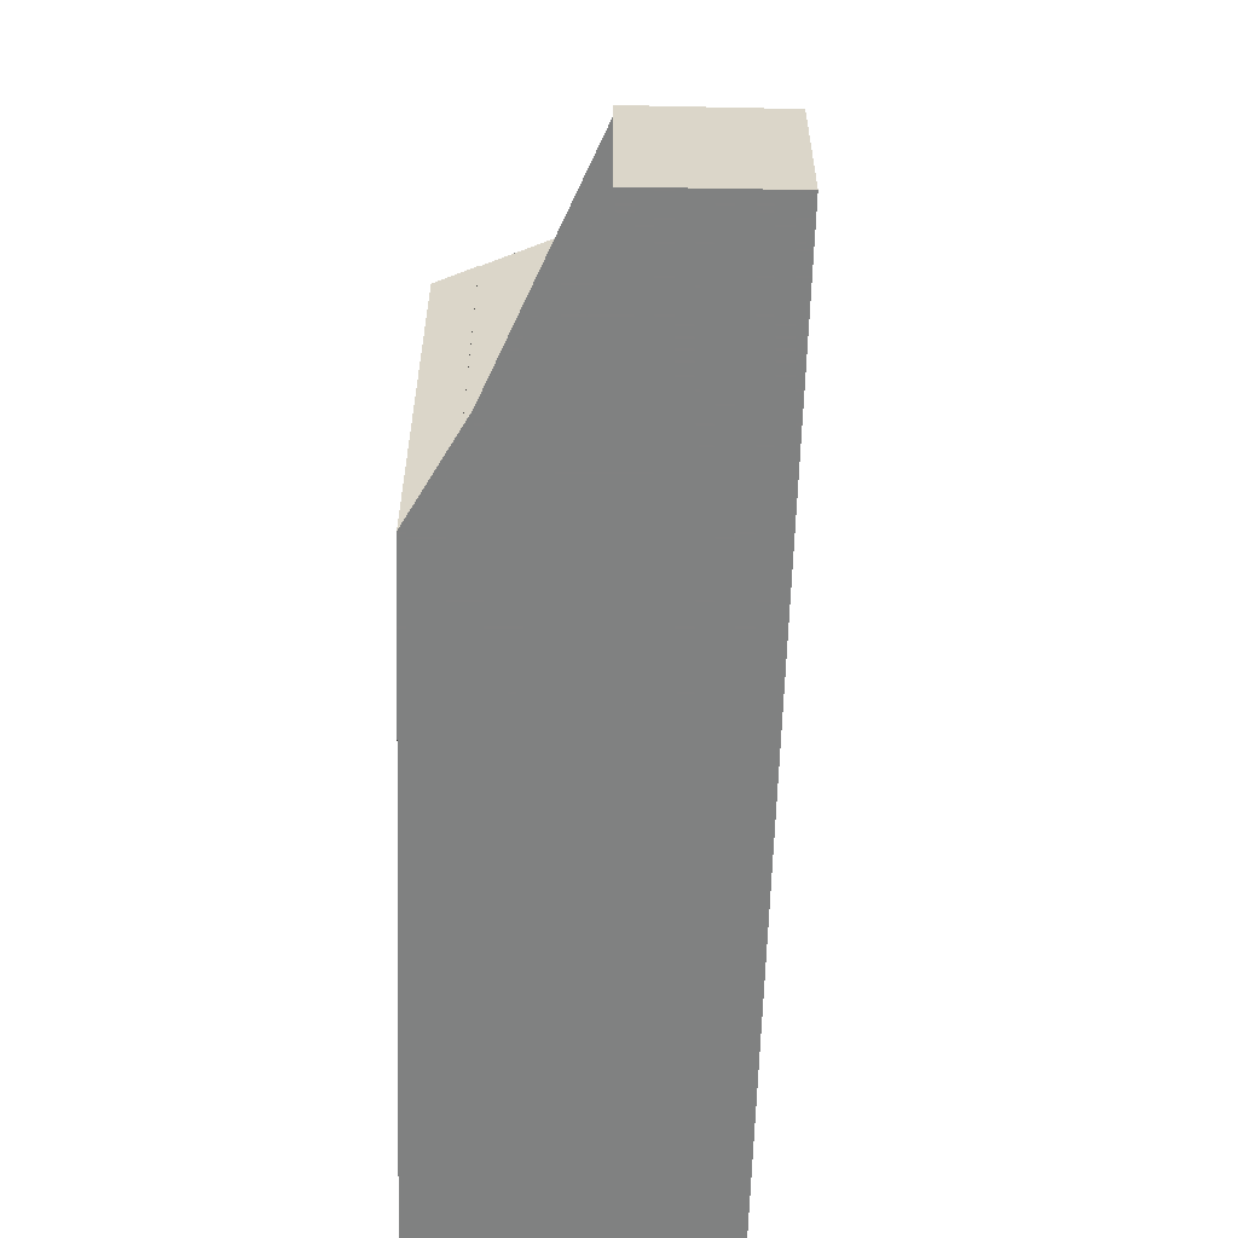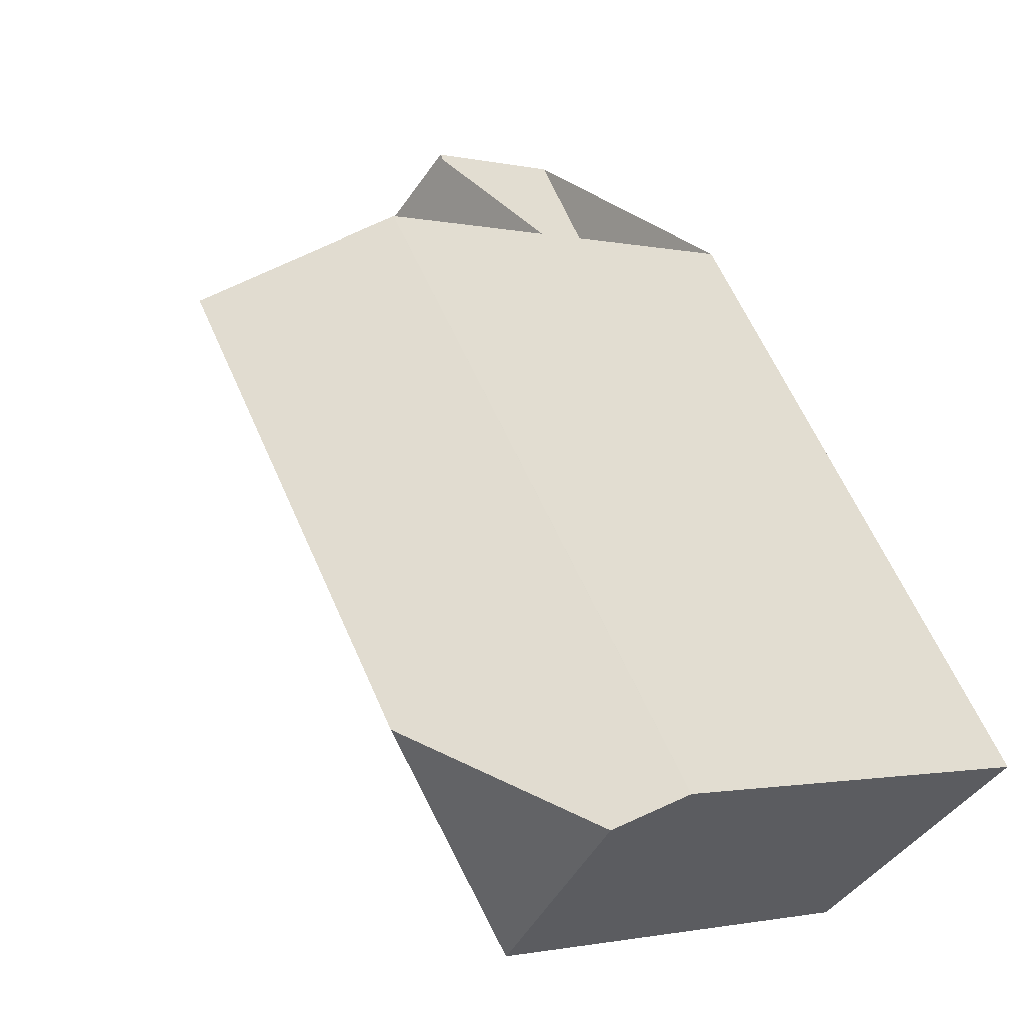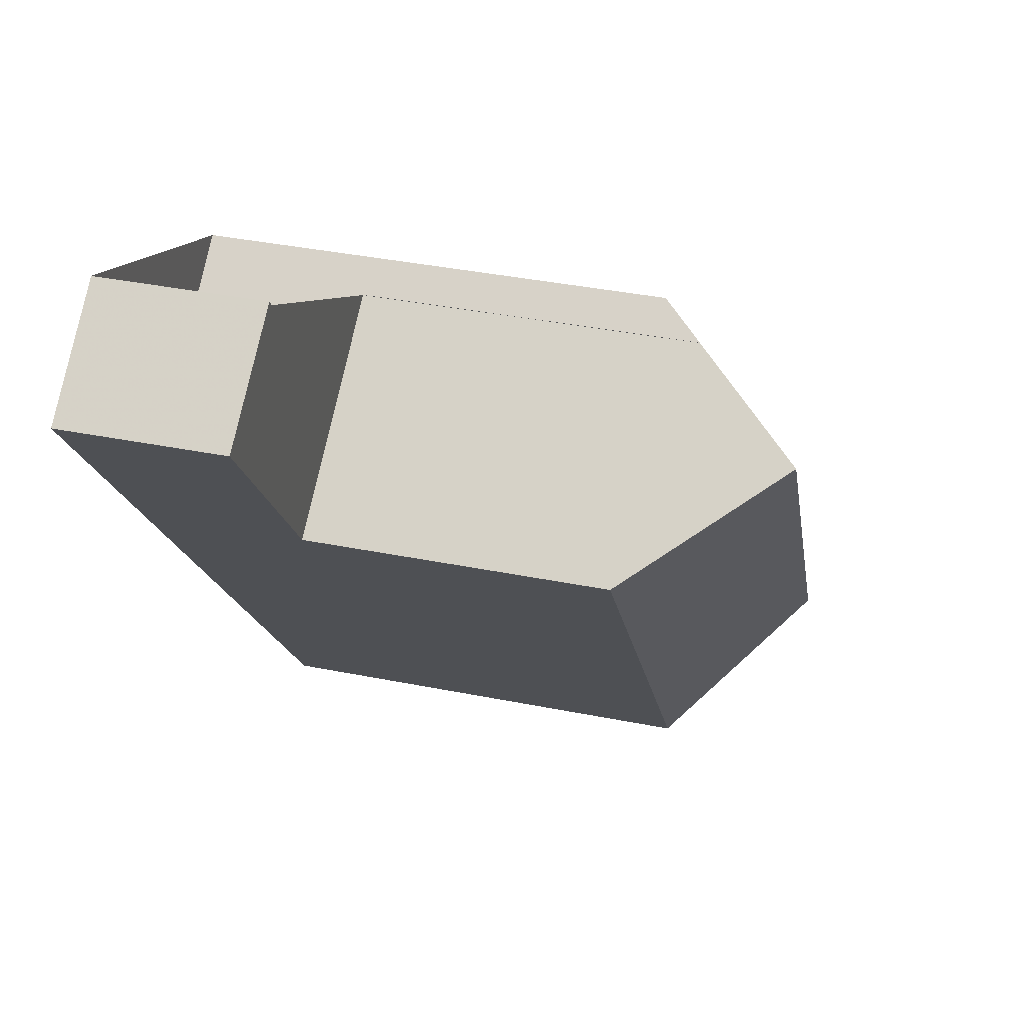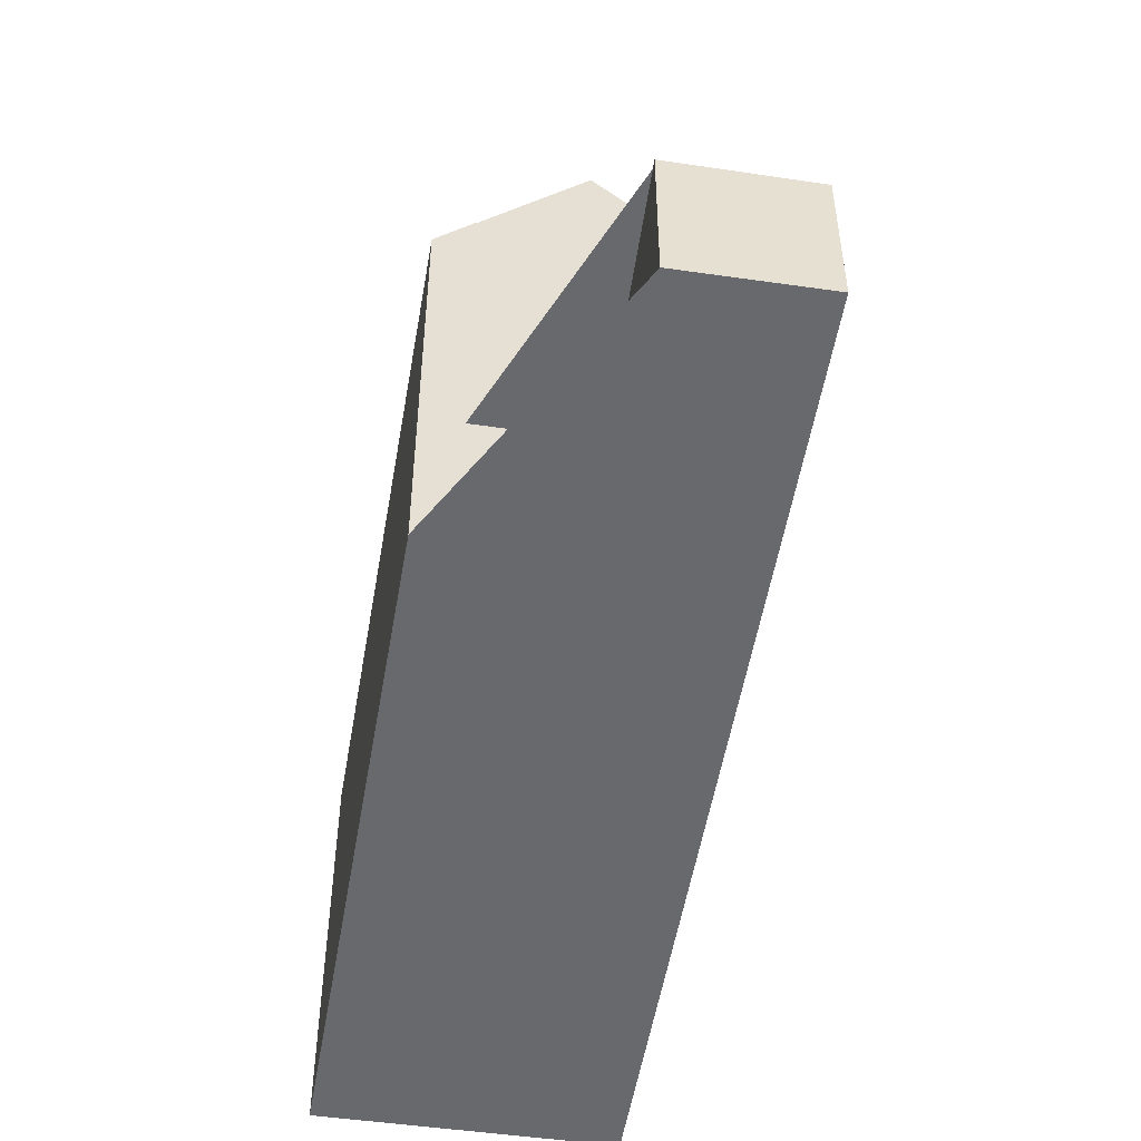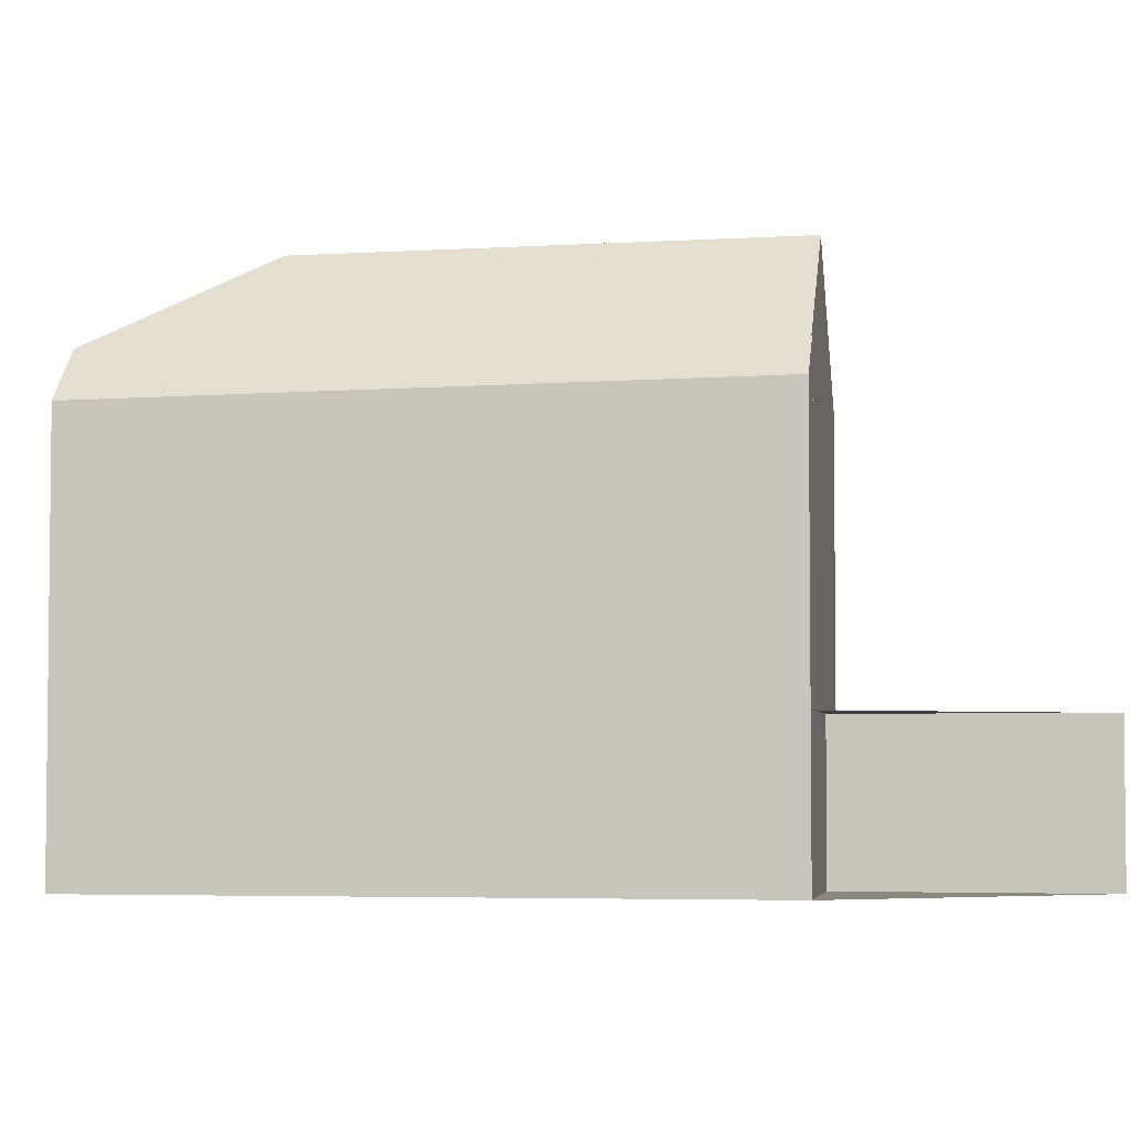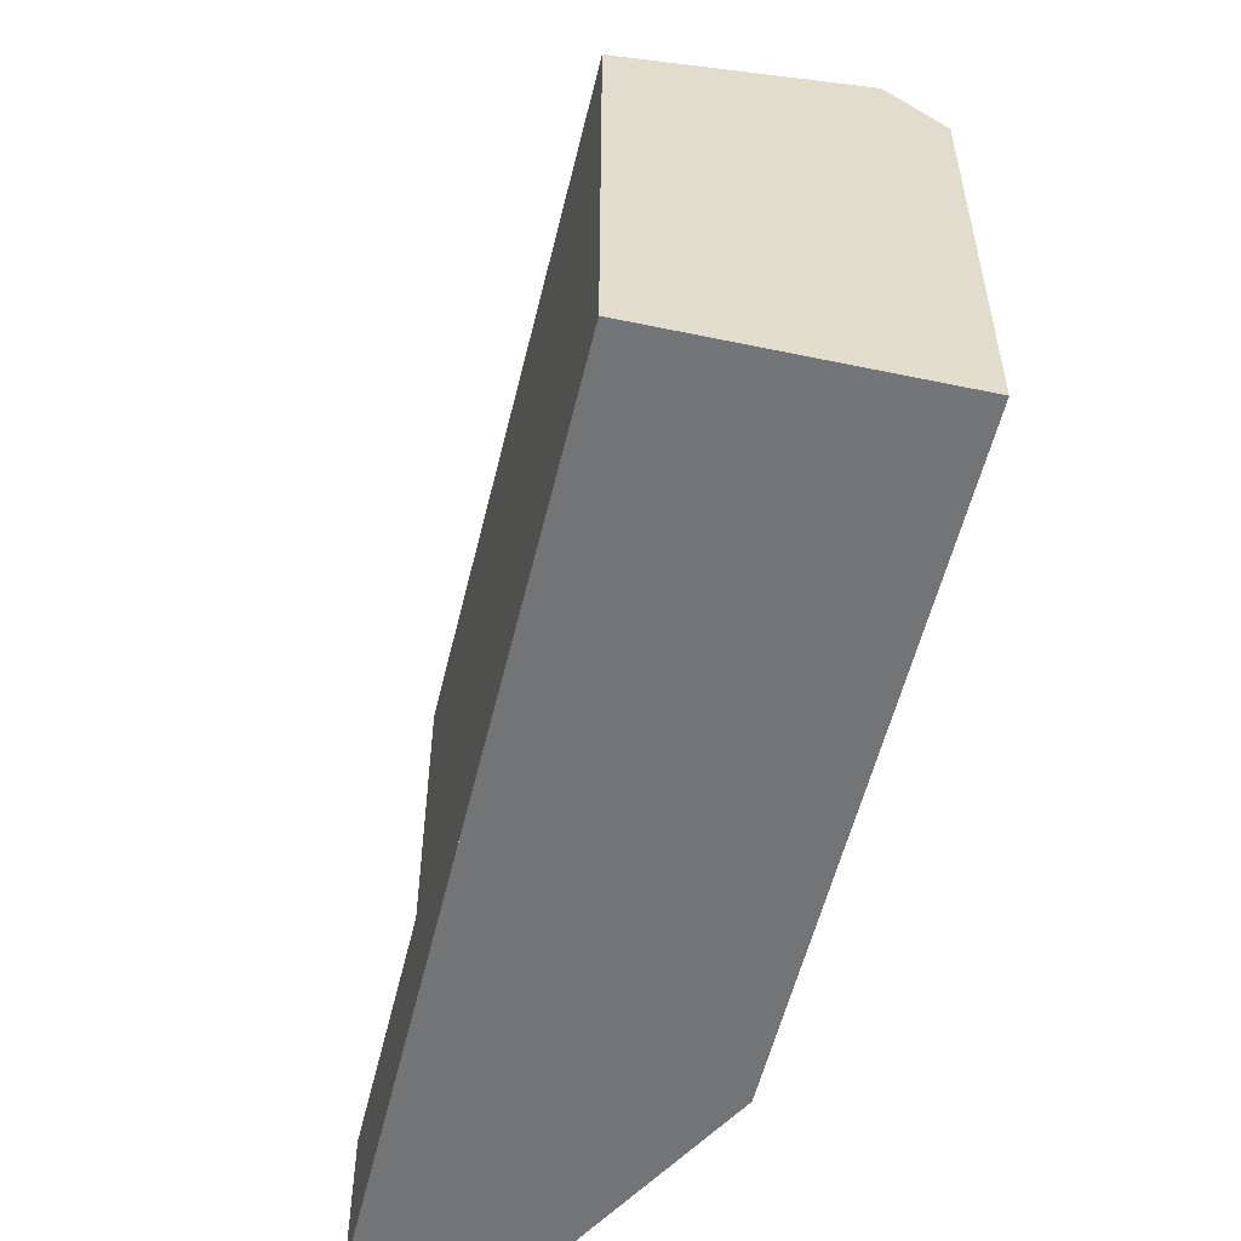
<metadata>
{"format":"obj","ext":"obj","renderer":"f3d","projection":"perspective","resolution":1024,"background":"white","views":[{"elev":-60.3,"azim":-145.4,"up":"+Z"},{"elev":-1.3,"azim":48.9,"up":"+Y"},{"elev":38.6,"azim":-75.8,"up":"+Y"},{"elev":-52.7,"azim":-153.2,"up":"+Z"},{"elev":-4.0,"azim":135.3,"up":"+Z"},{"elev":-56.2,"azim":22.8,"up":"+Z"}]}
</metadata>
<code>
v -736.8 -1156 7.645
v -729.9 -1165 7.482
v -743.5 -1155 2.696
v -741.5 -1154 2.728
v -739 -1158 2.724
v -734 -1168 7.586
v -733.8 -1165 10.1
v -730.7 -1166 8.411
v -730.7 -1166 8.411
v -737.4 -1157 8.322
v -733.8 -1165 10.1
v -740.8 -1159 7.685
v -738.8 -1158 10.17
v -734 -1168 7.596
v -741.5 -1154 2.727
v -743.4 -1155 2.696
v -741.5 -1154 2.727
v -743.4 -1155 2.696
v -740.8 -1159 2.694
v -740.8 -1159 2.694
v -743.4 -1155 2.696
v -740.8 -1159 2.694
v -737.4 -1157 2.75
v -733.8 -1165 10.1
v -734 -1168 7.596
v -736.8 -1156 7.649
v -729.9 -1165 7.486
v -741.6 -1154 2.726
v -741.6 -1154 2.726
v -733.8 -1165 9.665
v -733.8 -1165 9.665
v -739 -1158 9.937
v -732.4 -1167 7.979
v -741.6 -1154 2.726
v -739 -1158 2.722
v -739 -1158 2.722
v -736.8 -1156 7.649
v -738.8 -1158 10.17
v -737.4 -1157 8.322
v -737.4 -1157 2.75
v -738.8 -1158 10.17
v -736.8 -1156 7.645
v -739 -1158 9.937
v -740.8 -1159 7.685
v -743.4 -1155 2.696
v -743.5 -1155 2.696
v -734 -1168 7.61
v -734 -1168 7.61
v -734 -1168 7.589
v -740.8 -1159 7.699
v -740.8 -1159 7.699
v -740.8 -1159 2.694
v -735.5 -1166 7.629
v -735.5 -1166 7.616
v -733.4 -1165 9.896
v -733.4 -1165 9.896
v -733.8 -1165 9.796
v -733.8 -1165 9.796
v -731.5 -1163 7.522
v -731.5 -1163 7.518
v -733.9 -1165 9.67
v -732 -1164 8.196
v -730.5 -1166 8.159
v -737.4 -1157 8.322
v -737.4 -1157 8.322
v -737.4 -1157 2.75
v -737.4 -1157 8.322
v -737.4 -1157 2.75
v -737.4 -1157 2.75
v -739.8 -1158 8.938
v -739.8 -1158 2.71
v -733.9 -1166 8.907
v -734.5 -1165 8.91
v -733.9 -1166 8.907
v -742.5 -1155 2.712
v -742.4 -1155 2.712
v -733 -1167 7.843
v -742.4 -1155 2.712
v -739.8 -1158 2.71
v -739.8 -1158 8.938
v -731.6 -1163 7.718
v -730.2 -1166 7.748
v -736 -1157 7.629
v -736.1 -1157 7.627
v -734 -1168 7.598
v -734 -1168 7.596
v -730.7 -1166 8.421
v -730.7 -1166 8.421
v -732.4 -1167 7.991
v -730.5 -1166 8.16
v -730 -1165 7.483
v -730 -1165 7.486
v -734 -1168 7.598
v -730.2 -1166 7.748
v -733 -1167 7.855
v -734 -1168 7.6
v -736.8 -1156 7.645
v -736.8 -1156 7.645
v -736.8 -1156 0
v -736.8 -1156 0
v -729.9 -1165 7.486
v -729.9 -1165 7.482
v -729.9 -1165 0
v -729.9 -1165 0
v -743.5 -1155 2.696
v -743.5 -1155 2.696
v -743.5 -1155 0
v -743.5 -1155 4.441e-16
v -741.5 -1154 2.727
v -741.5 -1154 2.728
v -741.5 -1154 -4.441e-16
v -741.5 -1154 0
v -737.4 -1157 2.75
v -739 -1158 2.724
v -739 -1158 0
v -737.4 -1157 0
v -734 -1168 7.596
v -734 -1168 7.586
v -734 -1168 0
v -734 -1168 -8.882e-16
v -732.4 -1167 7.979
v -730.7 -1166 8.411
v -730.7 -1166 0
v -732.4 -1167 0
v -741.5 -1154 2.727
v -741.5 -1154 2.727
v -741.5 -1154 0
v -741.5 -1154 0
v -743.5 -1155 2.696
v -743.4 -1155 2.696
v -743.4 -1155 4.441e-16
v -743.5 -1155 0
v -739 -1158 2.724
v -741.5 -1154 2.727
v -741.5 -1154 0
v -739 -1158 0
v -743.4 -1155 2.696
v -743.4 -1155 2.696
v -743.4 -1155 0
v -743.4 -1155 4.441e-16
v -743.4 -1155 2.696
v -740.8 -1159 2.694
v -740.8 -1159 0
v -743.4 -1155 0
v -734 -1168 7.596
v -734 -1168 7.596
v -734 -1168 -8.882e-16
v -734 -1168 0
v -736.8 -1156 7.645
v -736.8 -1156 7.649
v -736.8 -1156 0
v -736.8 -1156 0
v -730.2 -1166 7.748
v -729.9 -1165 7.486
v -729.9 -1165 0
v -730.2 -1166 0
v -741.5 -1154 2.728
v -741.6 -1154 2.726
v -741.6 -1154 0
v -741.5 -1154 -4.441e-16
v -733 -1167 7.843
v -732.4 -1167 7.979
v -732.4 -1167 0
v -733 -1167 8.882e-16
v -736.1 -1157 7.627
v -736.8 -1156 7.645
v -736.8 -1156 0
v -736.1 -1157 8.882e-16
v -742.5 -1155 2.712
v -743.5 -1155 2.696
v -743.5 -1155 4.441e-16
v -742.5 -1155 0
v -734 -1168 7.586
v -734 -1168 7.589
v -734 -1168 8.882e-16
v -734 -1168 0
v -740.8 -1159 7.685
v -735.5 -1166 7.616
v -735.5 -1166 0
v -740.8 -1159 0
v -730 -1165 7.483
v -731.5 -1163 7.518
v -731.5 -1163 0
v -730 -1165 0
v -730.7 -1166 8.411
v -730.5 -1166 8.159
v -730.5 -1166 0
v -730.7 -1166 0
v -736.8 -1156 7.649
v -737.4 -1157 8.322
v -737.4 -1157 0
v -736.8 -1156 0
v -741.6 -1154 2.726
v -742.5 -1155 2.712
v -742.5 -1155 0
v -741.6 -1154 0
v -734 -1168 7.589
v -733 -1167 7.843
v -733 -1167 8.882e-16
v -734 -1168 8.882e-16
v -730.5 -1166 8.159
v -730.2 -1166 7.748
v -730.2 -1166 0
v -730.5 -1166 0
v -731.5 -1163 7.518
v -736.1 -1157 7.627
v -736.1 -1157 8.882e-16
v -731.5 -1163 0
v -735.5 -1166 7.616
v -734 -1168 7.596
v -734 -1168 0
v -735.5 -1166 0
v -729.9 -1165 7.482
v -730 -1165 7.483
v -730 -1165 0
v -729.9 -1165 0
v -743.5 -1155 0
v -741.5 -1154 0
v -739 -1158 0
v -736.8 -1156 0
v -729.9 -1165 0
v -734 -1168 0
f 76 45 46 75
f 40 23 10 39
f 96 48 72 95
f 78 21 45 76
f 79 20 21 78
f 20 19 18 21
f 37 26 1 42
f 28 4 15 29
f 58 11 56
f 29 15 17 34
f 69 35 34 17 5 68
f 52 22 12 51
f 62 55 7 38 65
f 83 37 42 84
f 73 53 50 80
f 61 43 41 24 57
f 45 16 3 46
f 93 48 96
f 21 18 16 45
f 70 32 36 71
f 54 44 50 53
f 86 54 53 47 85
f 89 31 58 56 88
f 87 55 62 90
f 92 59 60 91
f 74 47 53 73
f 57 30 61
f 90 62 81 94
f 64 26 37 65
f 66 36 32 13 67
f 81 62 65 37 83
f 71 52 51 70
f 73 61 30 74
f 75 28 29 76
f 95 72 31 89
f 76 29 34 78
f 78 34 35 79
f 80 43 61 73
f 94 81 59 92
f 83 59 81
f 84 60 59 83
f 85 25 86
f 88 9 33 89
f 90 63 8 87
f 91 2 27 92
f 94 82 63 90
f 95 77 49 96
f 96 49 6 14 93
f 89 33 77 95
f 92 27 82 94
f 98 99 100 97
f 102 103 104 101
f 106 107 108 105
f 110 111 112 109
f 114 115 116 113
f 118 119 120 117
f 122 123 124 121
f 126 127 128 125
f 130 131 132 129
f 134 135 136 133
f 138 139 140 137
f 142 143 144 141
f 146 147 148 145
f 150 151 152 149
f 154 155 156 153
f 158 159 160 157
f 162 163 164 161
f 166 167 168 165
f 170 171 172 169
f 174 175 176 173
f 178 179 180 177
f 182 183 184 181
f 186 187 188 185
f 190 191 192 189
f 194 195 196 193
f 198 199 200 197
f 202 203 204 201
f 206 207 208 205
f 210 211 212 209
f 214 215 216 213
f 218 219 220 221 222 217

</code>
